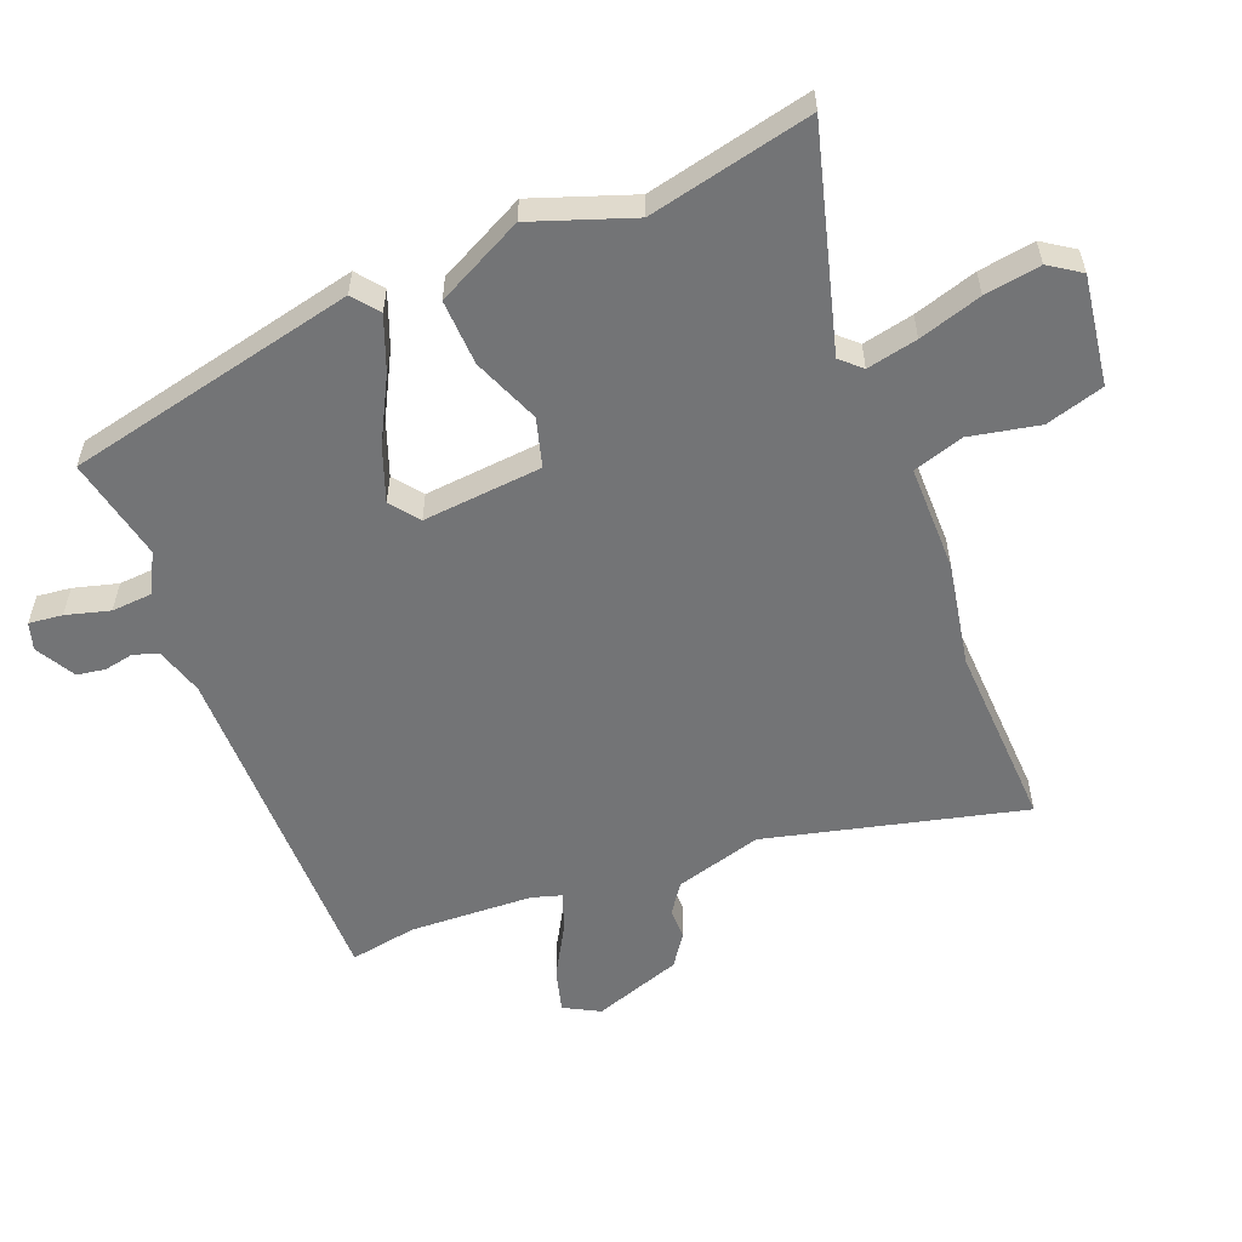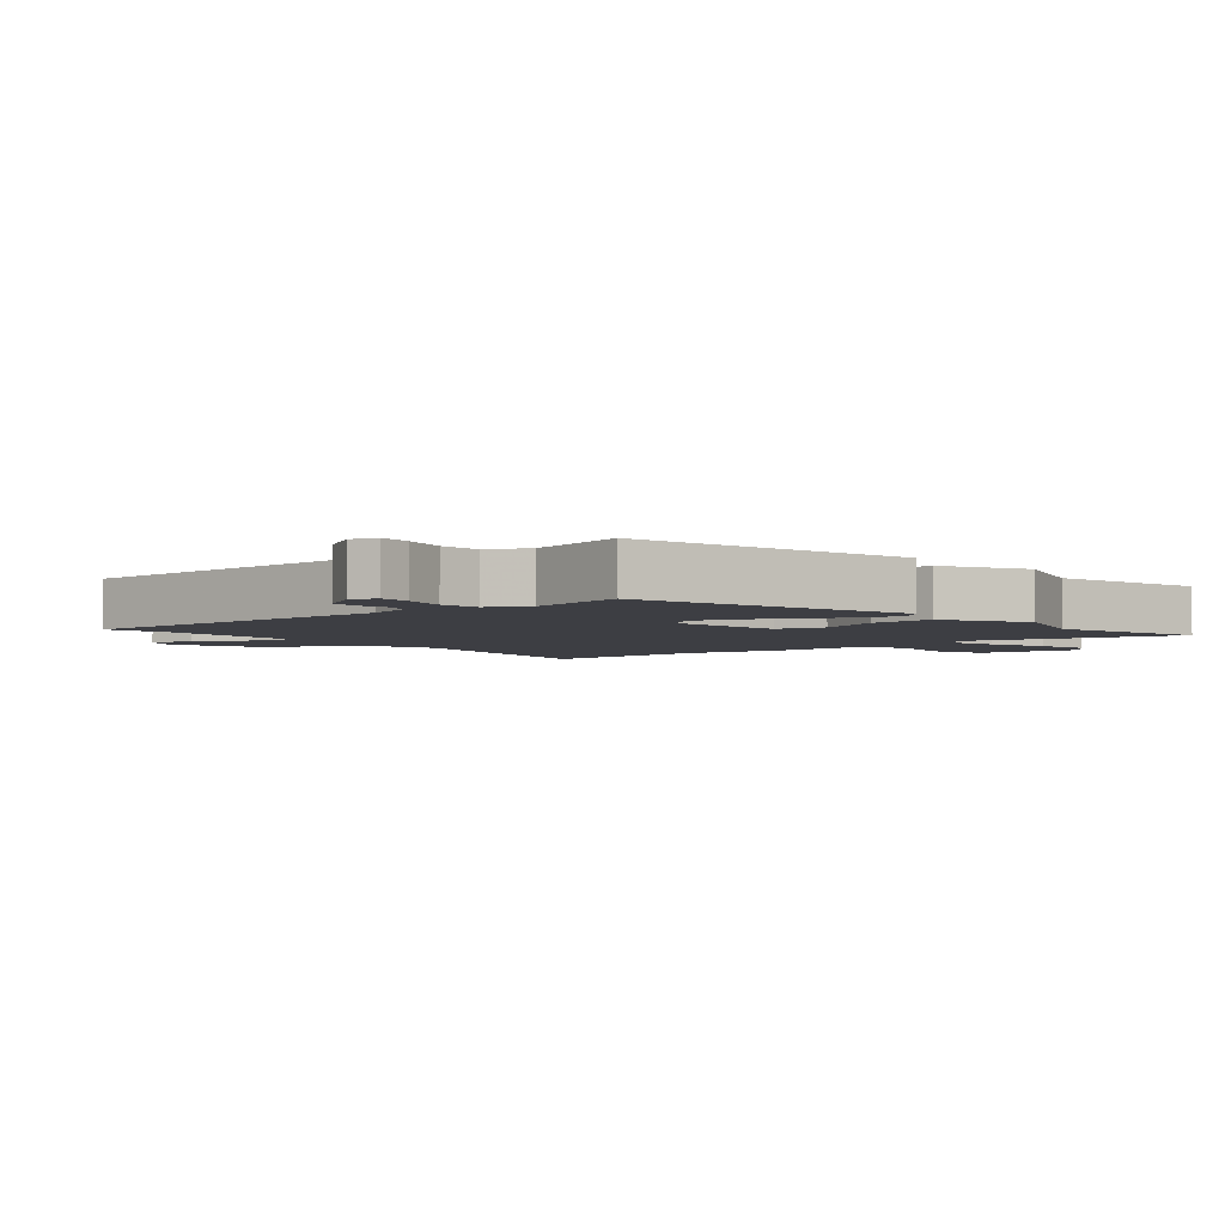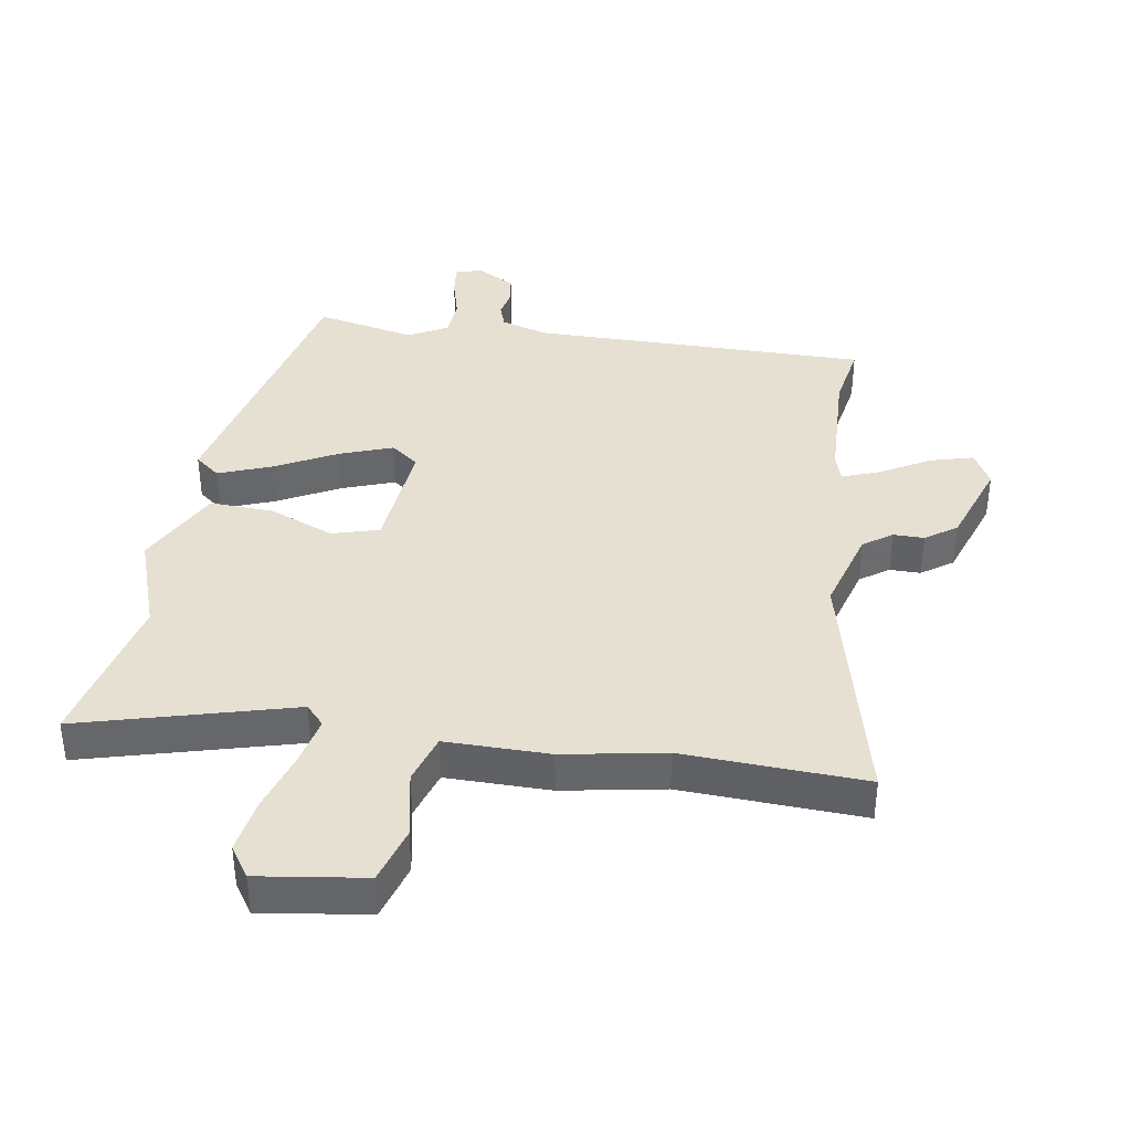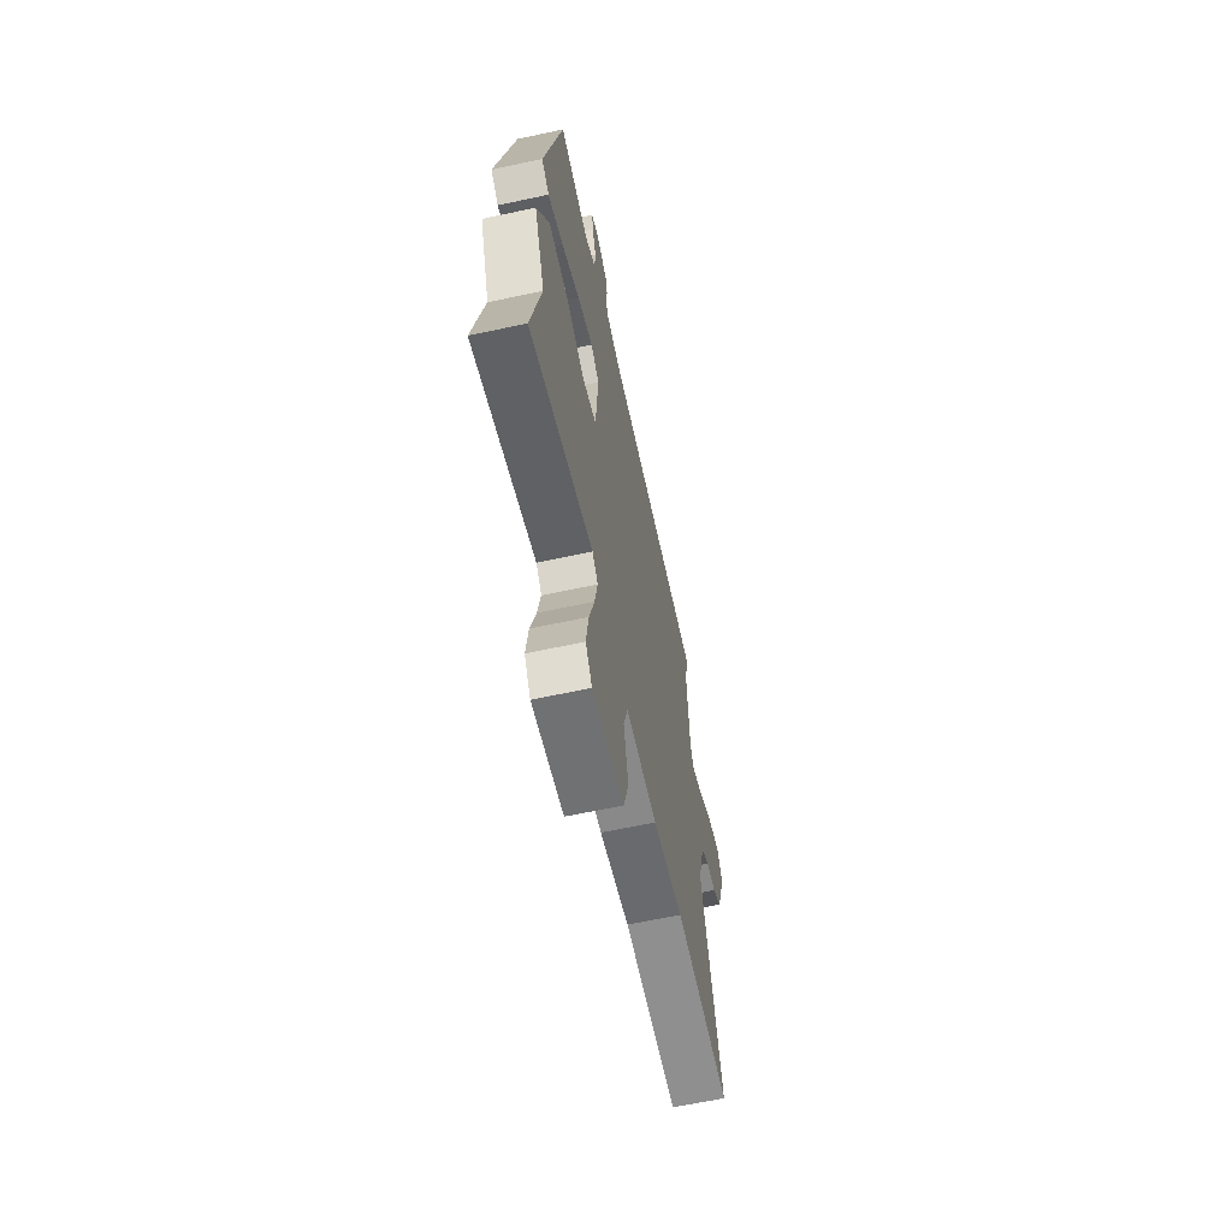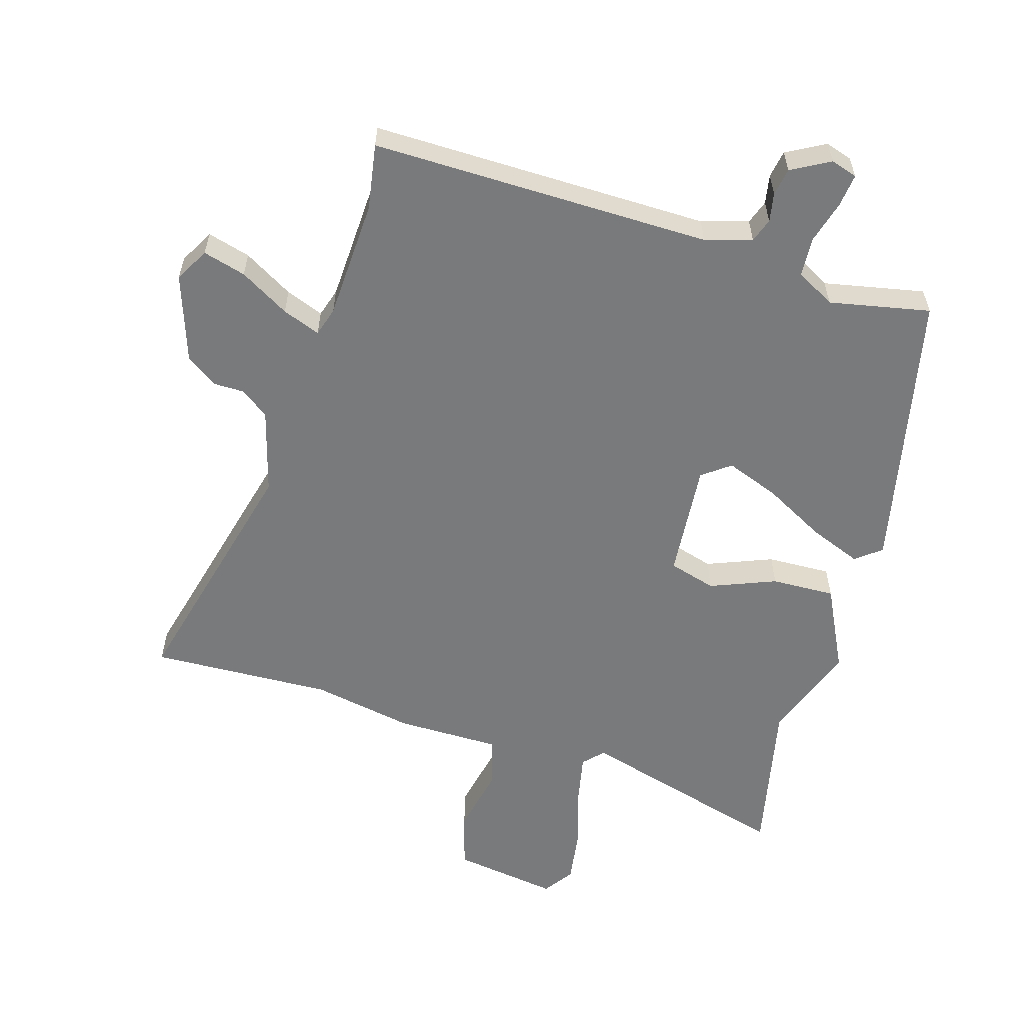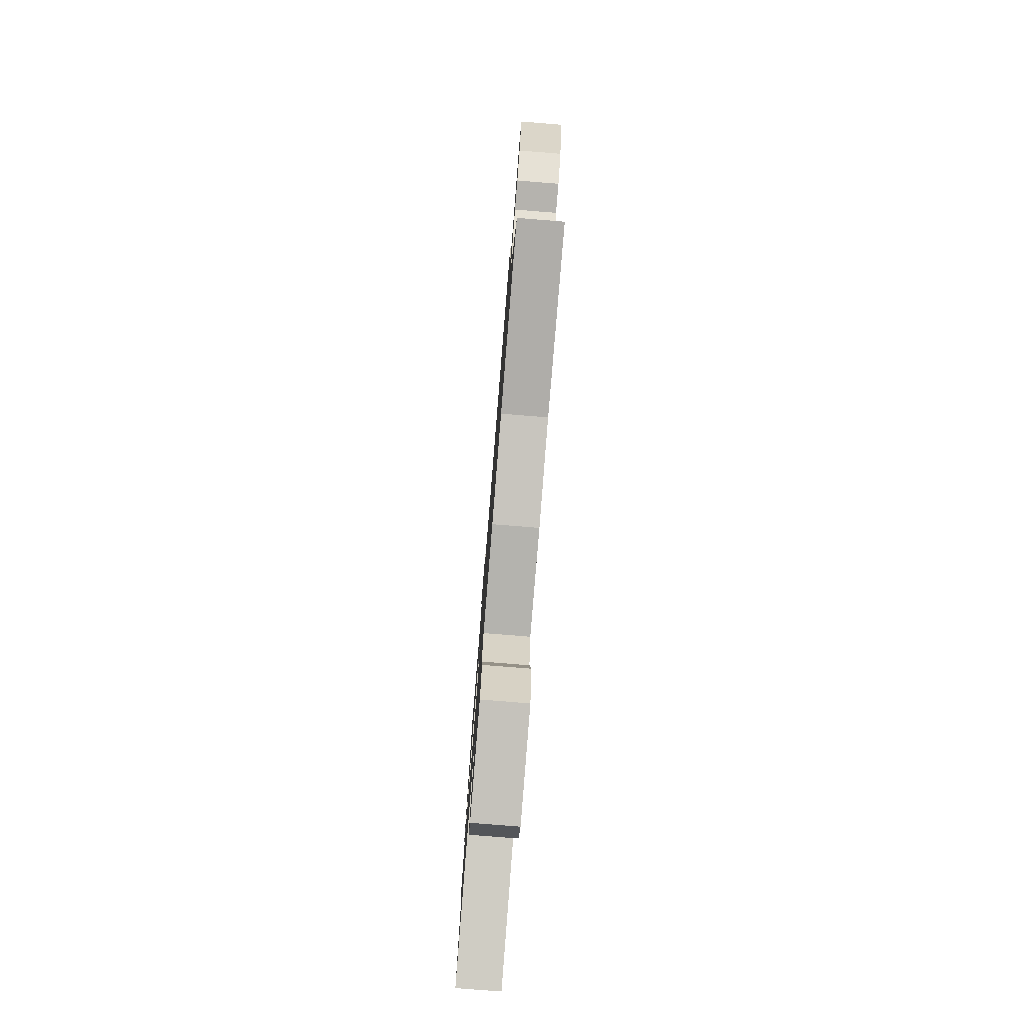
<metadata>
{"format":"obj","ext":"obj","renderer":"f3d","projection":"perspective","resolution":1024,"background":"white","views":[{"elev":-56.2,"azim":112.8,"up":"+Y"},{"elev":-3.7,"azim":42.8,"up":"+Y"},{"elev":38.3,"azim":-169.5,"up":"+Y"},{"elev":-64.1,"azim":102.2,"up":"+Z"},{"elev":-58.0,"azim":-15.8,"up":"+Y"},{"elev":-78.8,"azim":-94.6,"up":"+Z"}]}
</metadata>
<code>
v -0.491 0.07 0.441
v -0.507 0.07 0.546
v 0.034 0.07 0.532
v 0.109 0.07 0.553
v 0.123 0.07 0.591
v 0.115 0.07 0.637
v 0.123 0.07 0.681
v 0.185 0.07 0.714
v 0.227 0.07 0.7
v 0.22 0.07 0.648
v 0.2 0.07 0.58
v 0.203 0.07 0.517
v 0.264 0.07 0.482
v 0.425 0.07 0.512
v 0.516 0.07 0.059
v 0.475 0.07 0.028
v 0.392 0.07 0.062
v 0.295 0.07 0.116
v 0.211 0.07 0.149
v 0.166 0.07 0.116
v 0.179 0.07 -0.07
v 0.254 0.07 -0.093
v 0.359 0.07 -0.053
v 0.461 0.07 -0.051
v 0.526 0.07 -0.187
v 0.468 0.07 -0.341
v 0.519 0.07 -0.595
v 0.182 0.07 -0.495
v 0.152 0.07 -0.526
v 0.167 0.07 -0.605
v 0.195 0.07 -0.703
v 0.207 0.07 -0.79
v 0.173 0.07 -0.838
v 0.004 0.07 -0.81
v -0.021 0.07 -0.719
v 0.003 0.07 -0.611
v -0.02 0.07 -0.532
v -0.186 0.07 -0.529
v -0.347 0.07 -0.496
v -0.637 0.07 -0.503
v -0.531 0.07 -0.105
v -0.567 0.07 0.031
v -0.612 0.07 0.064
v -0.661 0.07 0.065
v -0.71 0.07 0.101
v -0.755 0.07 0.24
v -0.724 0.07 0.294
v -0.656 0.07 0.274
v -0.578 0.07 0.227
v -0.518 0.07 0.203
v -0.503 0.07 0.249
v -0.491 0 0.441
v -0.507 0 0.546
v 0.034 0 0.532
v 0.109 0 0.553
v 0.123 0 0.591
v 0.115 0 0.637
v 0.123 0 0.681
v 0.185 0 0.714
v 0.227 0 0.7
v 0.22 0 0.648
v 0.2 0 0.58
v 0.203 0 0.517
v 0.264 0 0.482
v 0.425 0 0.512
v 0.516 0 0.059
v 0.475 0 0.028
v 0.392 0 0.062
v 0.295 0 0.116
v 0.211 0 0.149
v 0.166 0 0.116
v 0.179 0 -0.07
v 0.254 0 -0.093
v 0.359 0 -0.053
v 0.461 0 -0.051
v 0.526 0 -0.187
v 0.468 0 -0.341
v 0.519 0 -0.595
v 0.182 0 -0.495
v 0.152 0 -0.526
v 0.167 0 -0.605
v 0.195 0 -0.703
v 0.207 0 -0.79
v 0.173 0 -0.838
v 0.004 0 -0.81
v -0.021 0 -0.719
v 0.003 0 -0.611
v -0.02 0 -0.532
v -0.186 0 -0.529
v -0.347 0 -0.496
v -0.637 0 -0.503
v -0.531 0 -0.105
v -0.567 0 0.031
v -0.612 0 0.064
v -0.661 0 0.065
v -0.71 0 0.101
v -0.755 0 0.24
v -0.724 0 0.294
v -0.656 0 0.274
v -0.578 0 0.227
v -0.518 0 0.203
v -0.503 0 0.249
f 47 48 49
f 46 47 49
f 45 46 49
f 44 45 49
f 43 44 49
f 42 43 49 50
f 41 42 50 51
f 39 40 41
f 39 41 51
f 38 39 51
f 37 38 51
f 34 35 36
f 33 34 36
f 32 33 36
f 31 32 36
f 30 31 36
f 29 30 36 37
f 37 51 1
f 29 37 1
f 28 29 1
f 24 25 26
f 23 24 26
f 22 23 26
f 26 27 28
f 22 26 28
f 21 22 28
f 16 17 18
f 15 16 18
f 14 15 18
f 13 14 18
f 12 13 18 19
f 11 12 19 20
f 9 10 11
f 8 9 11
f 7 8 11
f 6 7 11
f 5 6 11
f 4 5 11 20
f 1 2 3
f 28 1 3
f 21 28 3
f 20 21 3
f 3 4 20
f 100 99 98
f 100 98 97
f 100 97 96
f 100 96 95
f 100 95 94
f 101 100 94 93
f 102 101 93 92
f 92 91 90
f 102 92 90
f 102 90 89
f 102 89 88
f 87 86 85
f 87 85 84
f 87 84 83
f 87 83 82
f 87 82 81
f 88 87 81 80
f 52 102 88
f 52 88 80
f 52 80 79
f 77 76 75
f 77 75 74
f 77 74 73
f 79 78 77
f 79 77 73
f 79 73 72
f 69 68 67
f 69 67 66
f 69 66 65
f 69 65 64
f 70 69 64 63
f 71 70 63 62
f 62 61 60
f 62 60 59
f 62 59 58
f 62 58 57
f 62 57 56
f 71 62 56 55
f 54 53 52
f 54 52 79
f 54 79 72
f 54 72 71
f 71 55 54
f 1 52 53 2
f 2 53 54 3
f 3 54 55 4
f 4 55 56 5
f 5 56 57 6
f 6 57 58 7
f 7 58 59 8
f 8 59 60 9
f 9 60 61 10
f 10 61 62 11
f 11 62 63 12
f 12 63 64 13
f 13 64 65 14
f 14 65 66 15
f 15 66 67 16
f 16 67 68 17
f 17 68 69 18
f 18 69 70 19
f 19 70 71 20
f 20 71 72 21
f 21 72 73 22
f 22 73 74 23
f 23 74 75 24
f 24 75 76 25
f 25 76 77 26
f 26 77 78 27
f 27 78 79 28
f 28 79 80 29
f 29 80 81 30
f 30 81 82 31
f 31 82 83 32
f 32 83 84 33
f 33 84 85 34
f 34 85 86 35
f 35 86 87 36
f 36 87 88 37
f 37 88 89 38
f 38 89 90 39
f 39 90 91 40
f 40 91 92 41
f 41 92 93 42
f 42 93 94 43
f 43 94 95 44
f 44 95 96 45
f 45 96 97 46
f 46 97 98 47
f 47 98 99 48
f 48 99 100 49
f 49 100 101 50
f 50 101 102 51
f 51 102 52 1

</code>
